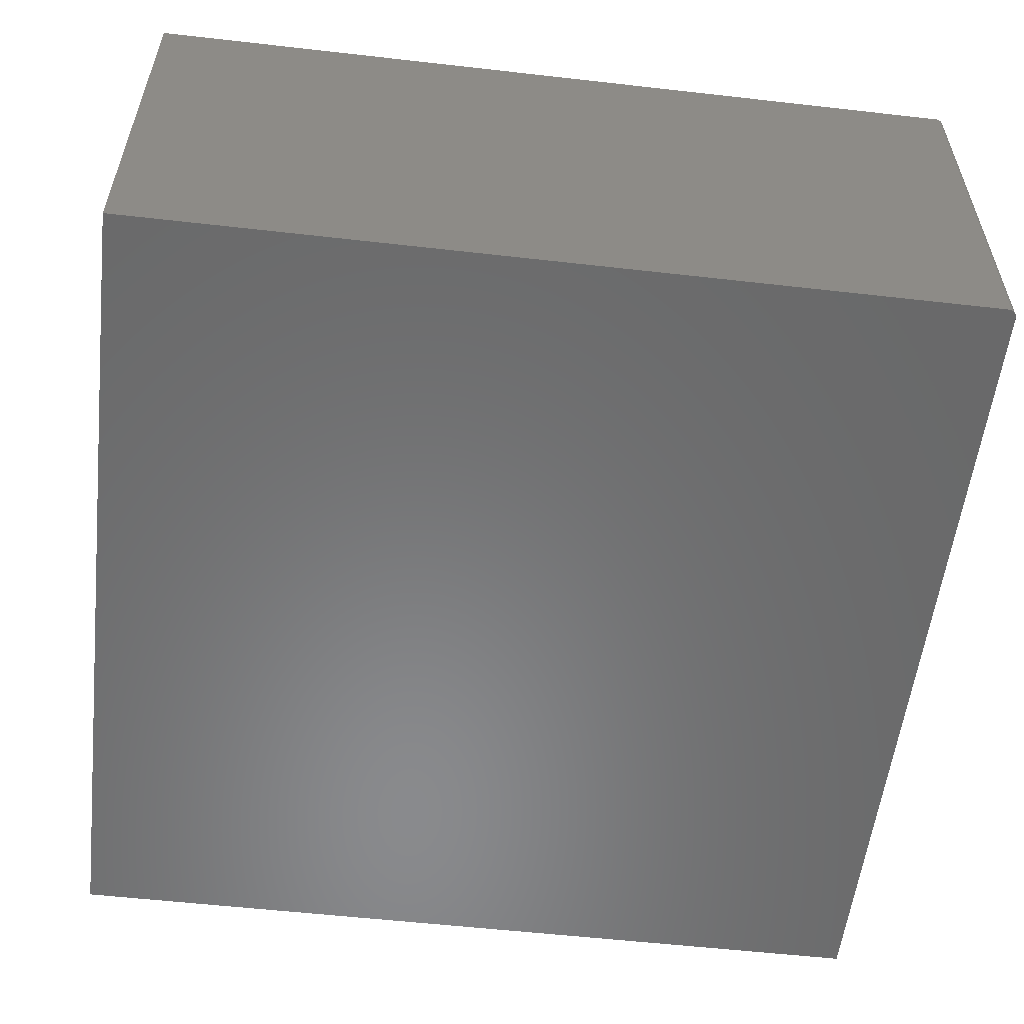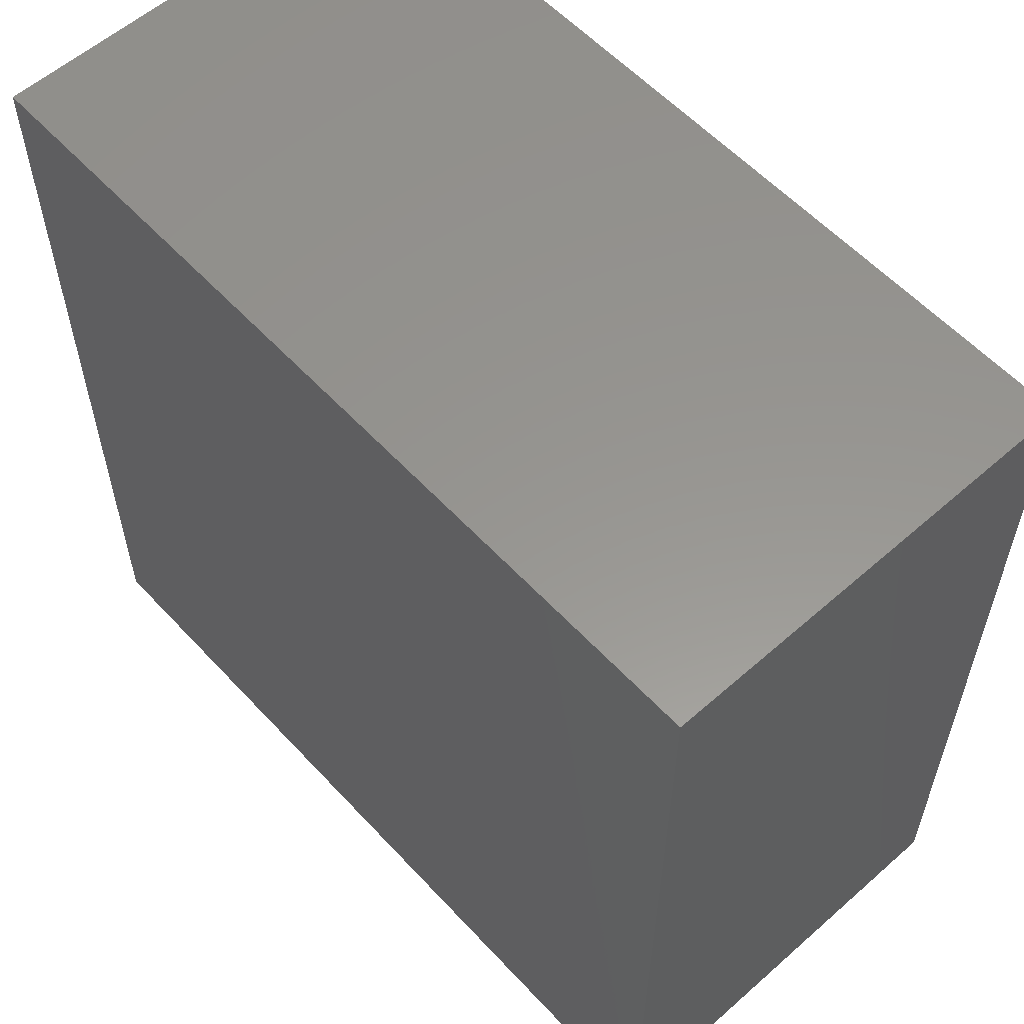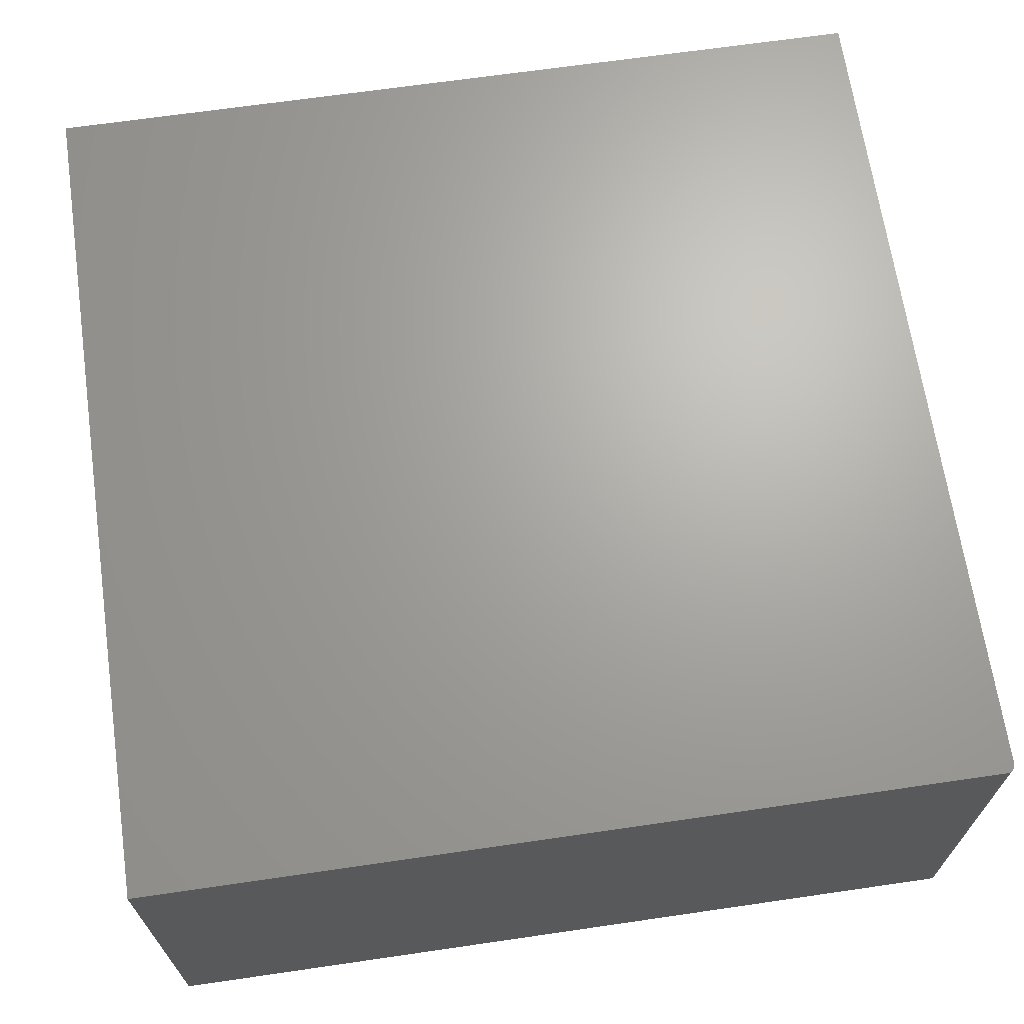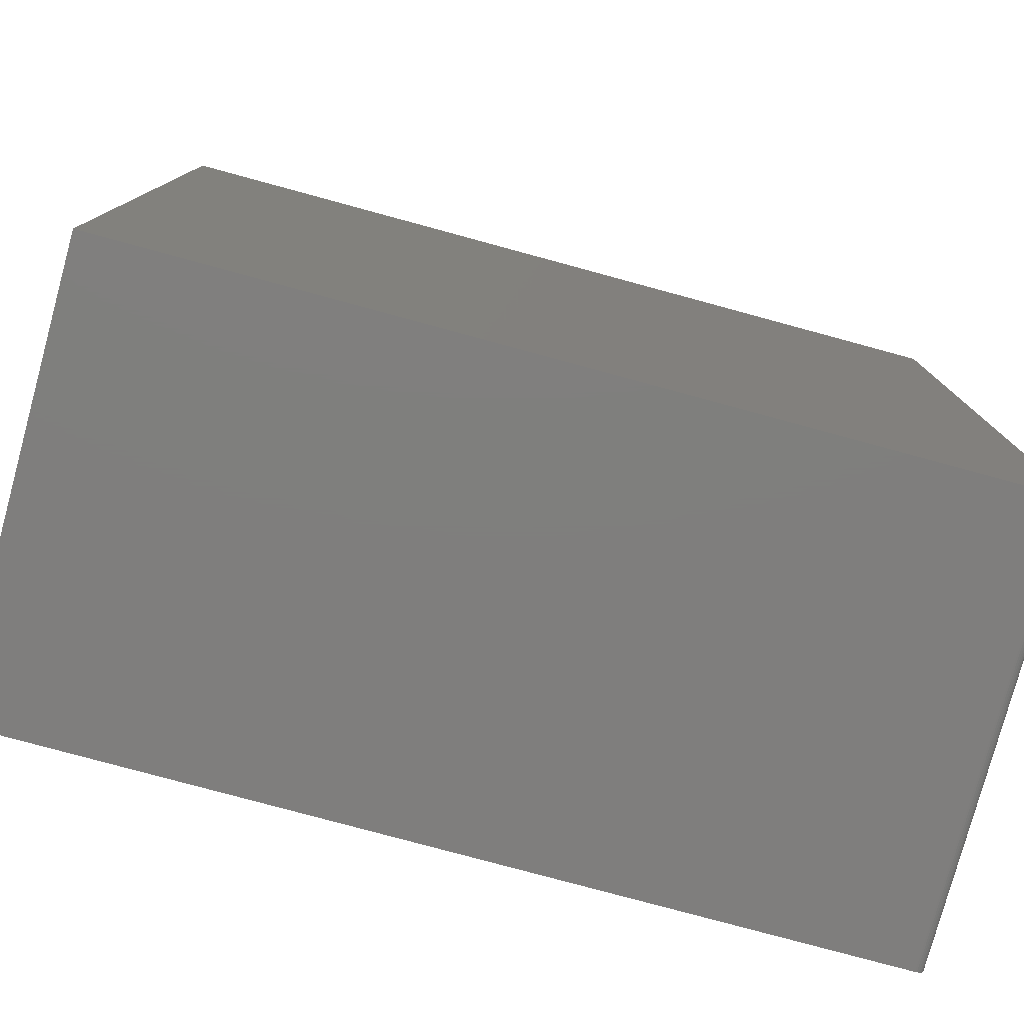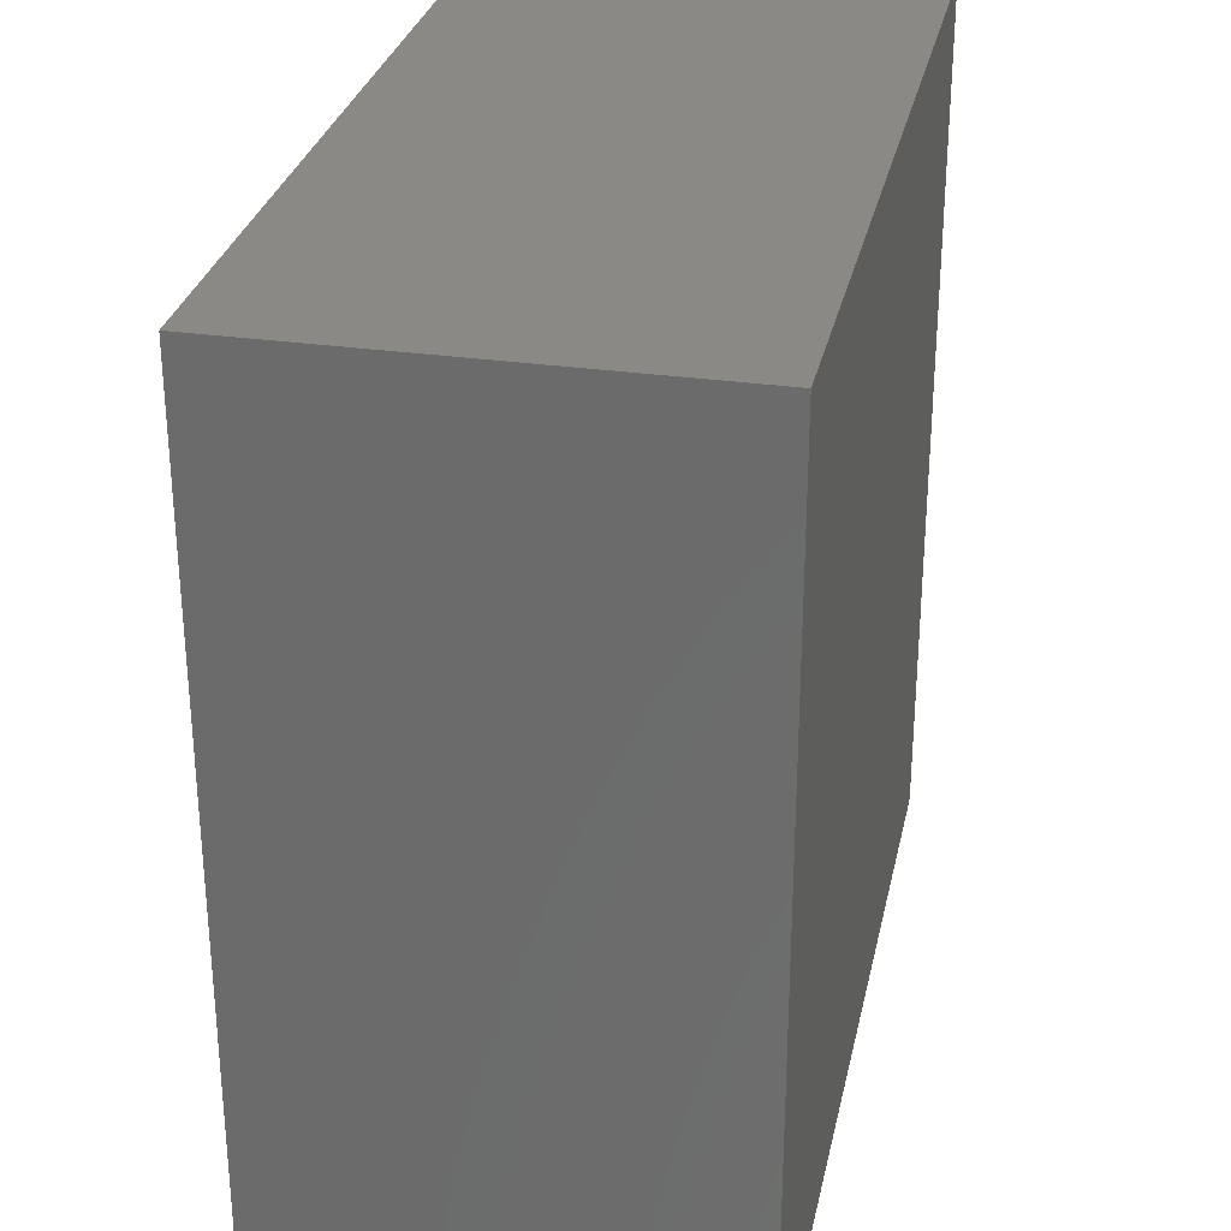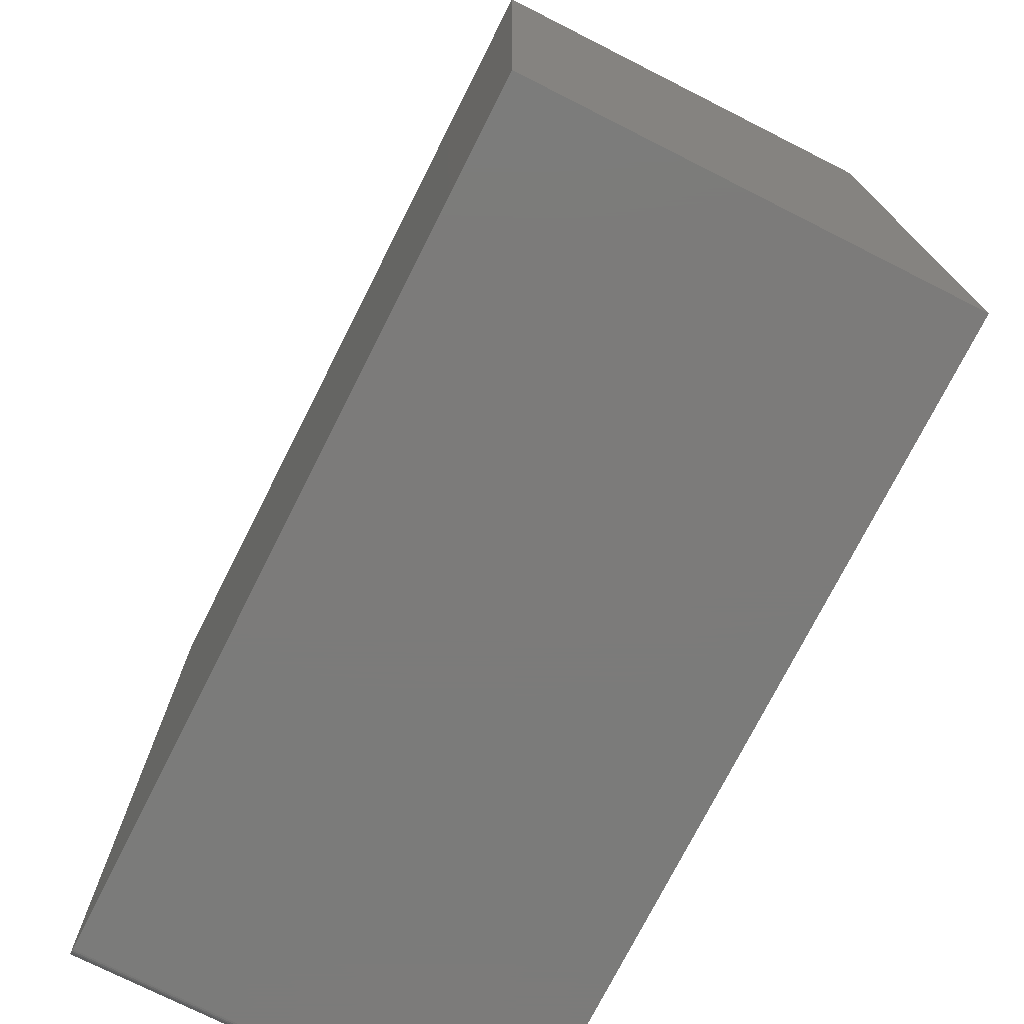
<metadata>
{"format":"stl","ext":"stl","renderer":"f3d","projection":"perspective","resolution":1024,"background":"white","views":[{"elev":-56.0,"azim":-96.8,"up":"+Z"},{"elev":57.9,"azim":-132.3,"up":"+Y"},{"elev":67.3,"azim":-98.3,"up":"+Z"},{"elev":-78.6,"azim":164.8,"up":"+Y"},{"elev":29.6,"azim":101.9,"up":"+Y"},{"elev":-74.6,"azim":63.2,"up":"+Y"}]}
</metadata>
<code>
# stl→obj: 24 verts, 44 faces
v 2.656e-35 -0.3906 -0.2812
v -2.104e-17 -0.3906 0.0977
v 2.549e-33 0.3516 -0.2812
v -2.104e-17 0.3516 0.0977
v 0.007812 -0.3984 0.0977
v 0.007812 -0.3984 -0.2812
v 0.75 -0.3984 0.0977
v 0.75 -0.3984 -0.2812
v 0.001317 -0.395 0.0977
v 0.0001501 -0.3921 0.0977
v 0.0005947 -0.3936 0.0977
v 0.75 0.3516 0.0977
v 0.002288 -0.3961 0.0977
v 0.003472 -0.3971 0.0977
v 0.004823 -0.3978 0.0977
v 0.006288 -0.3983 0.0977
v 0.75 0.3516 -0.2812
v 0.006288 -0.3983 -0.2812
v 0.004823 -0.3978 -0.2812
v 0.003472 -0.3971 -0.2812
v 0.002288 -0.3961 -0.2812
v 0.001317 -0.395 -0.2812
v 0.0005947 -0.3936 -0.2812
v 0.0001501 -0.3921 -0.2812
f 1 2 3
f 3 2 4
f 5 6 7
f 7 6 8
f 9 4 2
f 9 2 10
f 9 10 11
f 12 4 9
f 12 9 13
f 12 13 14
f 12 14 15
f 12 15 16
f 12 16 5
f 12 5 7
f 17 8 6
f 17 6 18
f 17 18 19
f 17 19 20
f 17 20 21
f 17 21 22
f 17 22 23
f 17 23 24
f 17 24 1
f 17 1 3
f 2 1 10
f 10 1 24
f 10 24 11
f 11 24 23
f 11 23 9
f 9 23 22
f 9 22 13
f 13 22 21
f 13 21 14
f 14 21 20
f 14 20 15
f 15 20 19
f 15 19 16
f 16 19 18
f 16 18 5
f 5 18 6
f 8 17 7
f 7 17 12
f 3 4 17
f 17 4 12

</code>
